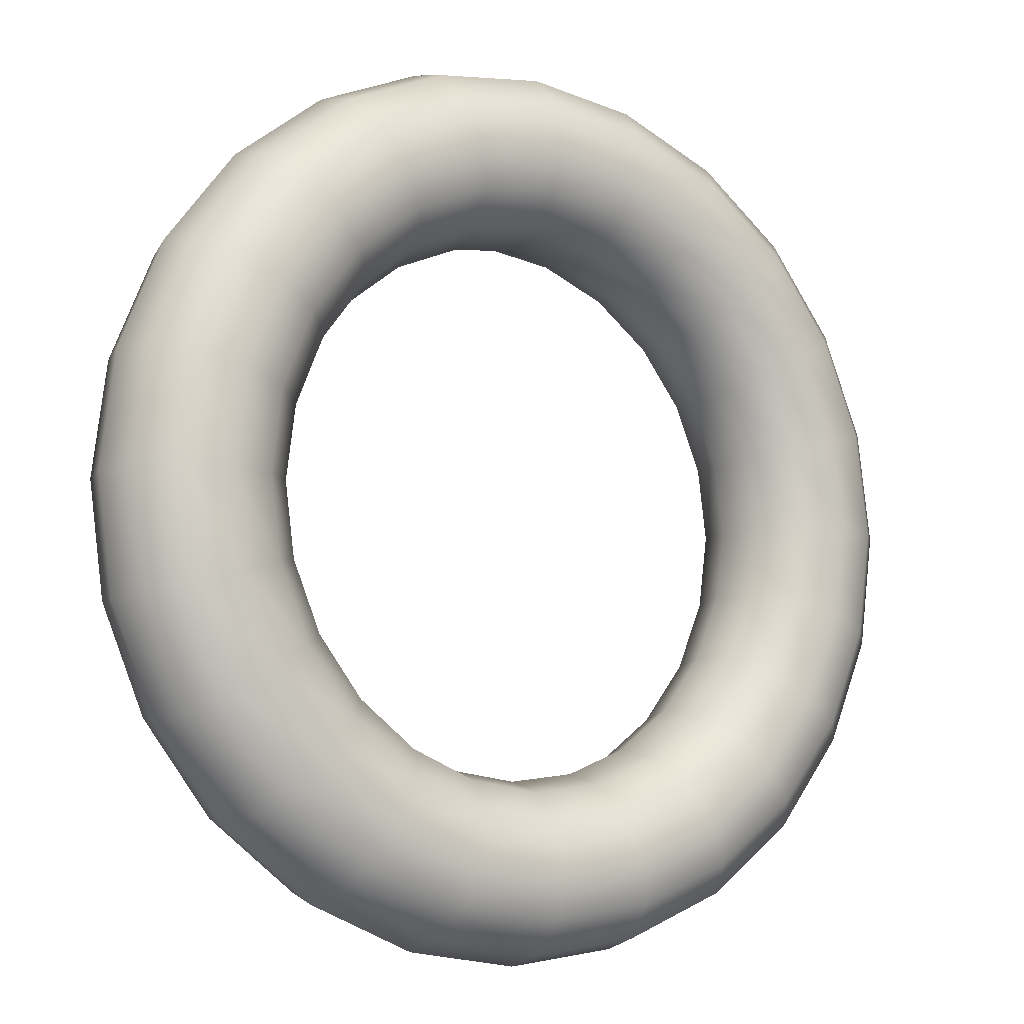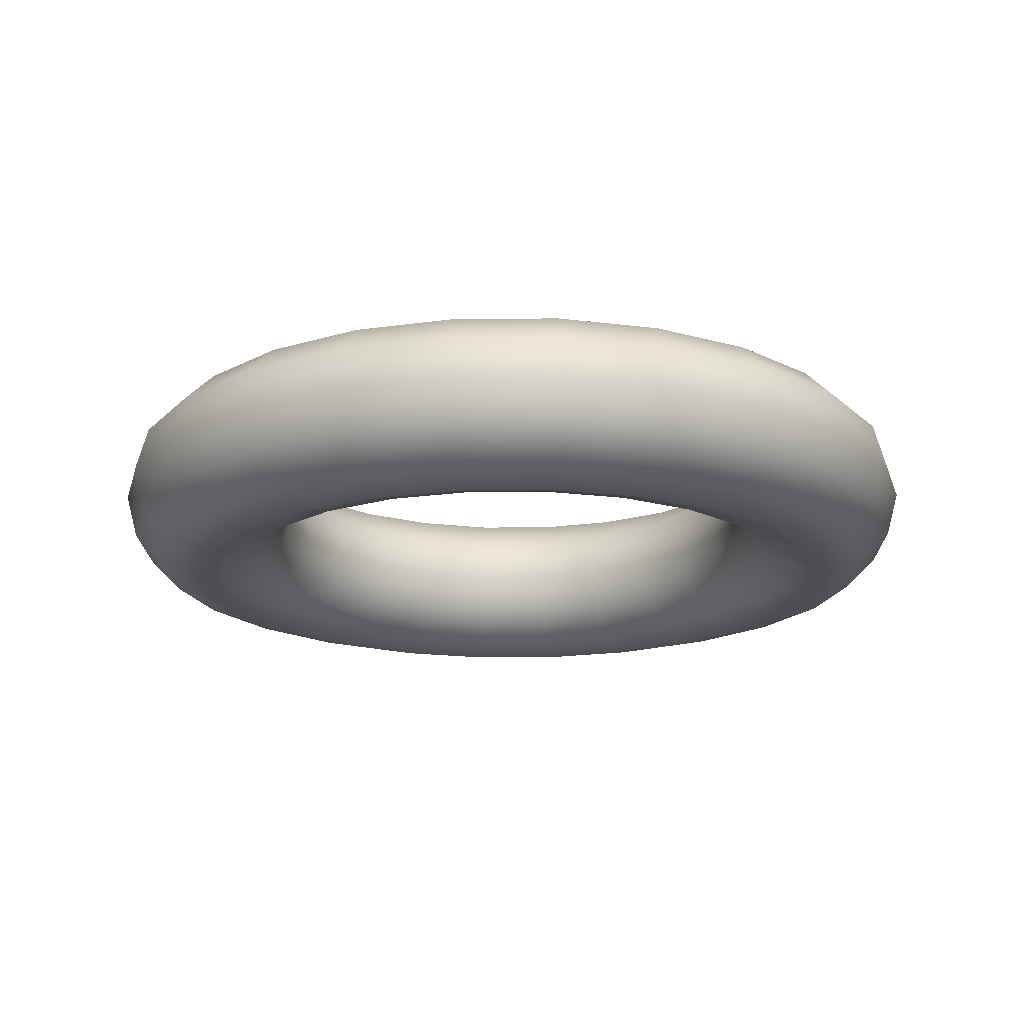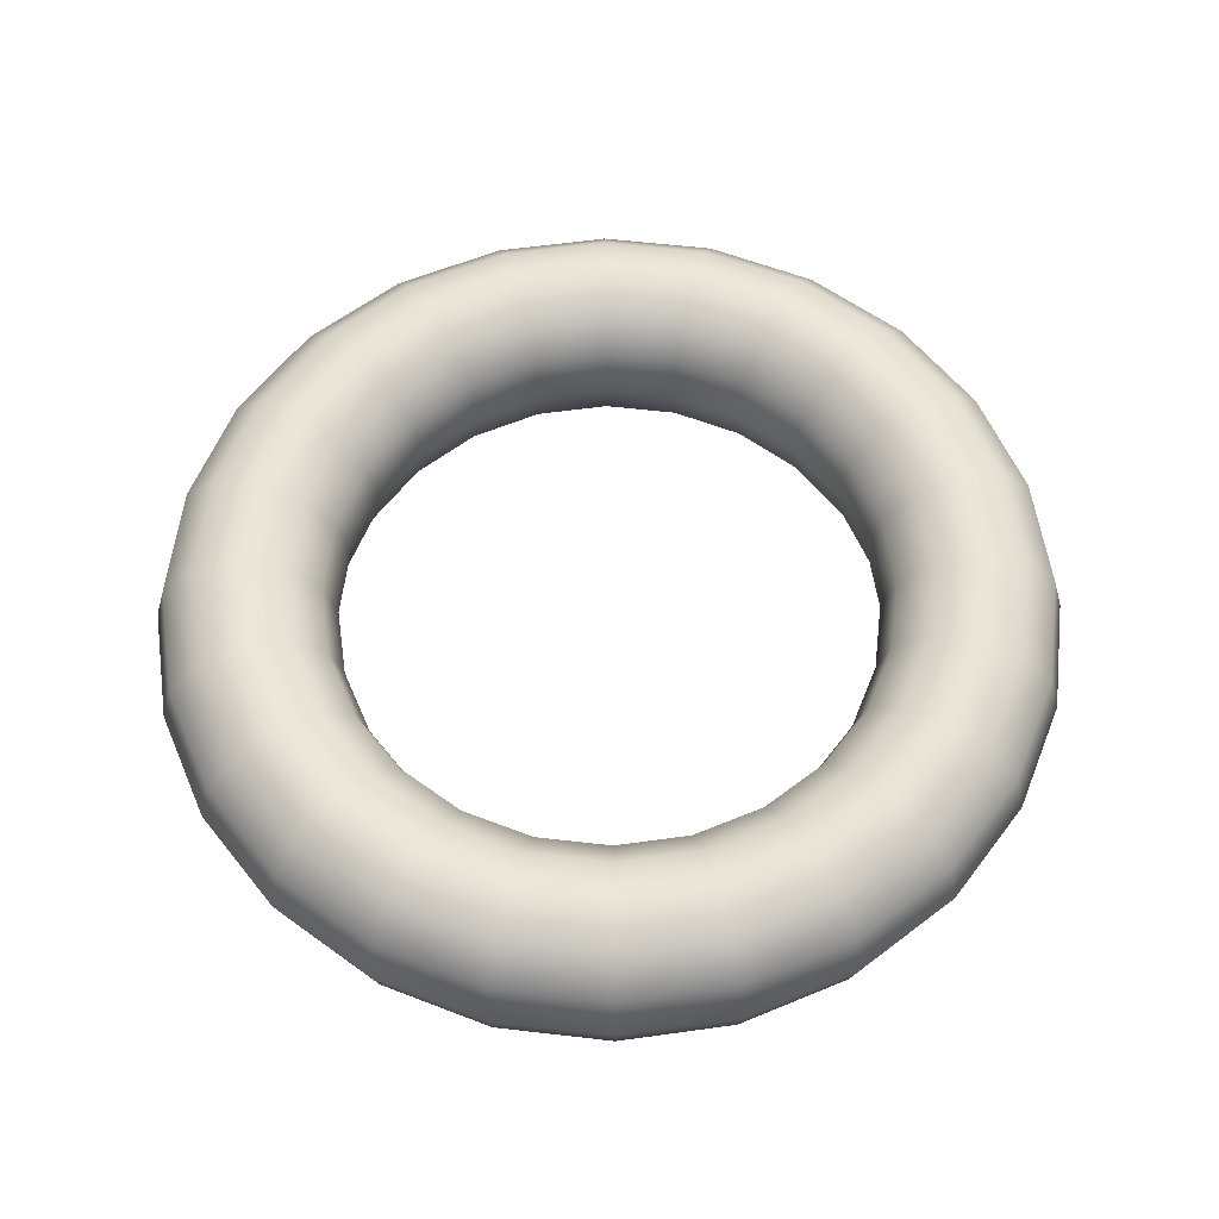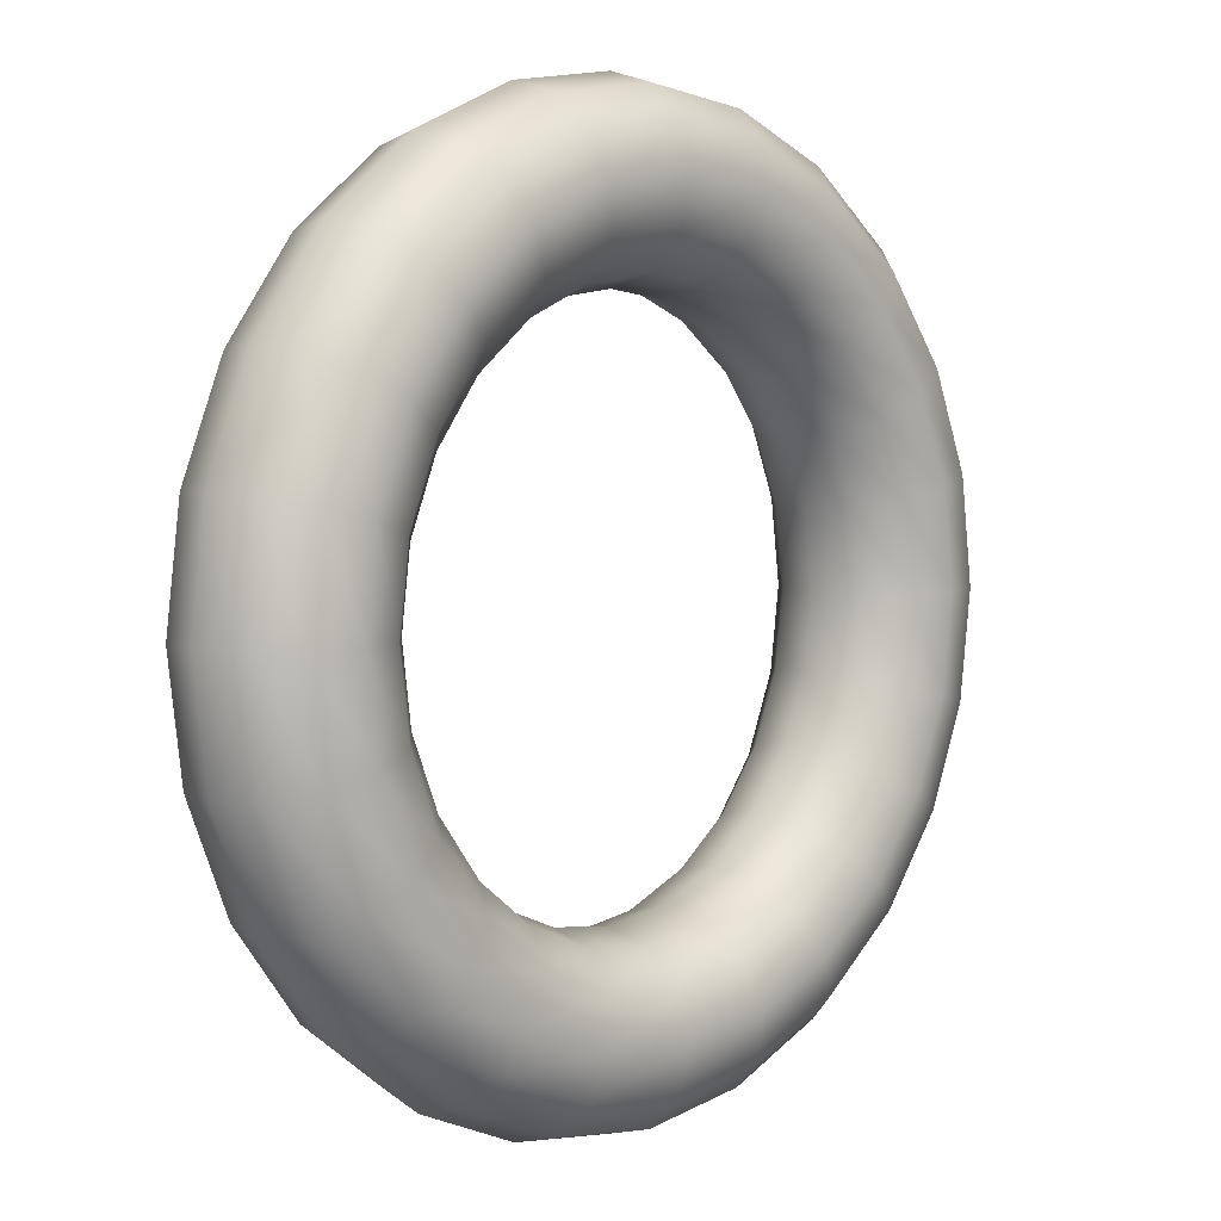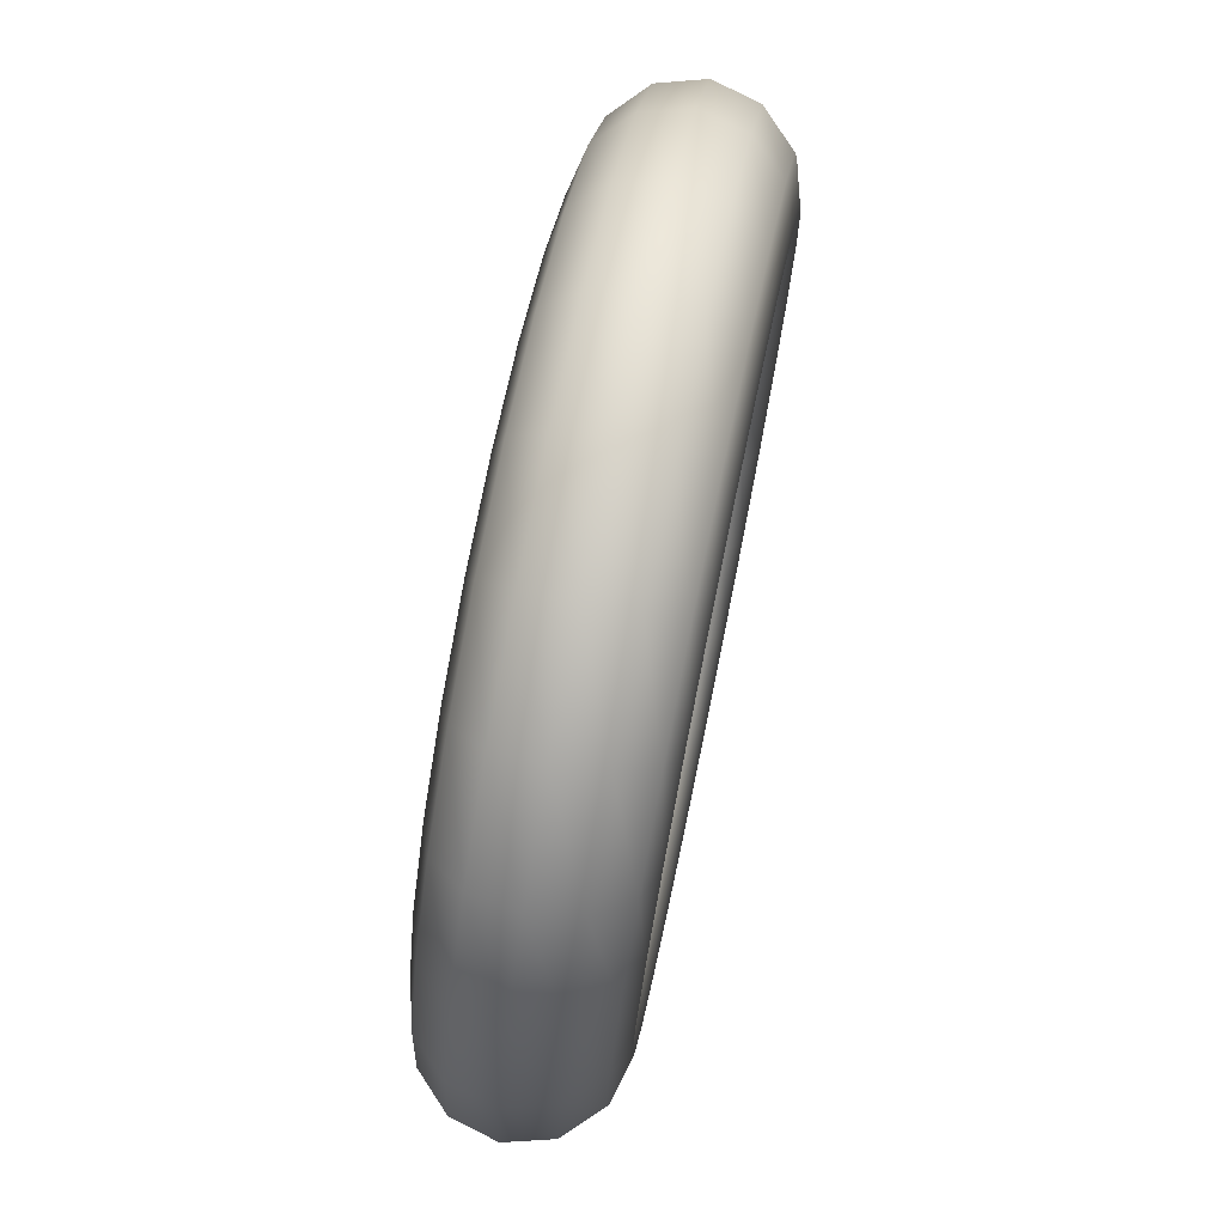
<metadata>
{"format":"obj","ext":"obj","renderer":"f3d","projection":"perspective","resolution":1024,"background":"white","views":[{"elev":-8.7,"azim":-33.6,"up":"+Y"},{"elev":-17.7,"azim":-51.7,"up":"+Z"},{"elev":58.8,"azim":164.3,"up":"+Z"},{"elev":5.0,"azim":-47.0,"up":"+Y"},{"elev":74.3,"azim":-78.4,"up":"+Y"}]}
</metadata>
<code>
o Torus.011
v -2.394 0.4326 -0.2717
v -2.386 0.4326 -0.2436
v -2.366 0.4326 -0.2231
v -2.338 0.4326 -0.2156
v -2.31 0.4326 -0.2231
v -2.289 0.4326 -0.2436
v -2.281 0.4326 -0.2717
v -2.289 0.4326 -0.2997
v -2.31 0.4326 -0.3202
v -2.338 0.4326 -0.3277
v -2.366 0.4326 -0.3202
v -2.386 0.4326 -0.2997
v -2.384 0.36 -0.2717
v -2.377 0.362 -0.2436
v -2.357 0.3673 -0.2231
v -2.33 0.3745 -0.2156
v -2.303 0.3818 -0.2231
v -2.283 0.3871 -0.2436
v -2.276 0.389 -0.2717
v -2.283 0.3871 -0.2997
v -2.303 0.3818 -0.3202
v -2.33 0.3745 -0.3277
v -2.357 0.3673 -0.3202
v -2.377 0.362 -0.2997
v -2.356 0.2924 -0.2717
v -2.35 0.2962 -0.2436
v -2.332 0.3064 -0.2231
v -2.307 0.3204 -0.2156
v -2.283 0.3345 -0.2231
v -2.265 0.3447 -0.2436
v -2.259 0.3485 -0.2717
v -2.265 0.3447 -0.2997
v -2.283 0.3345 -0.3202
v -2.307 0.3204 -0.3277
v -2.332 0.3064 -0.3202
v -2.35 0.2962 -0.2997
v -2.311 0.2343 -0.2717
v -2.306 0.2397 -0.2436
v -2.292 0.2542 -0.2231
v -2.272 0.274 -0.2156
v -2.252 0.2938 -0.2231
v -2.238 0.3083 -0.2436
v -2.232 0.3136 -0.2717
v -2.238 0.3083 -0.2997
v -2.252 0.2938 -0.3202
v -2.272 0.274 -0.3277
v -2.292 0.2542 -0.3202
v -2.306 0.2397 -0.2997
v -2.253 0.1898 -0.2717
v -2.25 0.1963 -0.2436
v -2.239 0.2141 -0.2231
v -2.225 0.2383 -0.2156
v -2.211 0.2626 -0.2231
v -2.201 0.2804 -0.2436
v -2.197 0.2869 -0.2717
v -2.201 0.2804 -0.2997
v -2.211 0.2626 -0.3202
v -2.225 0.2383 -0.3277
v -2.239 0.2141 -0.3202
v -2.25 0.1963 -0.2997
v -2.186 0.1618 -0.2717
v -2.184 0.169 -0.2436
v -2.179 0.1889 -0.2231
v -2.171 0.2159 -0.2156
v -2.164 0.243 -0.2231
v -2.159 0.2628 -0.2436
v -2.157 0.2701 -0.2717
v -2.159 0.2628 -0.2997
v -2.164 0.243 -0.3202
v -2.171 0.2159 -0.3277
v -2.179 0.1889 -0.3202
v -2.184 0.169 -0.2997
v -2.113 0.1522 -0.2717
v -2.113 0.1597 -0.2436
v -2.113 0.1803 -0.2231
v -2.113 0.2083 -0.2156
v -2.113 0.2363 -0.2231
v -2.113 0.2569 -0.2436
v -2.113 0.2644 -0.2717
v -2.113 0.2569 -0.2997
v -2.113 0.2363 -0.3202
v -2.113 0.2083 -0.3277
v -2.113 0.1803 -0.3202
v -2.113 0.1597 -0.2997
v -2.041 0.1618 -0.2717
v -2.043 0.169 -0.2436
v -2.048 0.1889 -0.2231
v -2.055 0.2159 -0.2156
v -2.062 0.243 -0.2231
v -2.068 0.2628 -0.2436
v -2.07 0.2701 -0.2717
v -2.068 0.2628 -0.2997
v -2.062 0.243 -0.3202
v -2.055 0.2159 -0.3277
v -2.048 0.1889 -0.3202
v -2.043 0.169 -0.2997
v -1.973 0.1898 -0.2717
v -1.977 0.1963 -0.2436
v -1.987 0.2141 -0.2231
v -2.001 0.2383 -0.2156
v -2.015 0.2626 -0.2231
v -2.025 0.2804 -0.2436
v -2.029 0.2869 -0.2717
v -2.025 0.2804 -0.2997
v -2.015 0.2626 -0.3202
v -2.001 0.2383 -0.3277
v -1.987 0.2141 -0.3202
v -1.977 0.1963 -0.2997
v -1.915 0.2343 -0.2717
v -1.92 0.2397 -0.2436
v -1.935 0.2542 -0.2231
v -1.955 0.274 -0.2156
v -1.975 0.2938 -0.2231
v -1.989 0.3083 -0.2436
v -1.994 0.3136 -0.2717
v -1.989 0.3083 -0.2997
v -1.975 0.2938 -0.3202
v -1.955 0.274 -0.3277
v -1.935 0.2542 -0.3202
v -1.92 0.2397 -0.2997
v -1.87 0.2924 -0.2717
v -1.877 0.2962 -0.2436
v -1.895 0.3064 -0.2231
v -1.919 0.3204 -0.2156
v -1.943 0.3345 -0.2231
v -1.961 0.3447 -0.2436
v -1.968 0.3485 -0.2717
v -1.961 0.3447 -0.2997
v -1.943 0.3345 -0.3202
v -1.919 0.3204 -0.3277
v -1.895 0.3064 -0.3202
v -1.877 0.2962 -0.2997
v -1.842 0.36 -0.2717
v -1.85 0.362 -0.2436
v -1.87 0.3673 -0.2231
v -1.897 0.3745 -0.2156
v -1.924 0.3818 -0.2231
v -1.944 0.3871 -0.2436
v -1.951 0.389 -0.2717
v -1.944 0.3871 -0.2997
v -1.924 0.3818 -0.3202
v -1.897 0.3745 -0.3277
v -1.87 0.3673 -0.3202
v -1.85 0.362 -0.2997
v -1.833 0.4326 -0.2717
v -1.84 0.4326 -0.2436
v -1.861 0.4326 -0.2231
v -1.889 0.4326 -0.2156
v -1.917 0.4326 -0.2231
v -1.938 0.4326 -0.2436
v -1.945 0.4326 -0.2717
v -1.938 0.4326 -0.2997
v -1.917 0.4326 -0.3202
v -1.889 0.4326 -0.3277
v -1.861 0.4326 -0.3202
v -1.84 0.4326 -0.2997
v -1.842 0.5051 -0.2717
v -1.85 0.5032 -0.2436
v -1.87 0.4979 -0.2231
v -1.897 0.4906 -0.2156
v -1.924 0.4834 -0.2231
v -1.944 0.478 -0.2436
v -1.951 0.4761 -0.2717
v -1.944 0.478 -0.2997
v -1.924 0.4834 -0.3202
v -1.897 0.4906 -0.3277
v -1.87 0.4979 -0.3202
v -1.85 0.5032 -0.2997
v -1.87 0.5727 -0.2717
v -1.877 0.569 -0.2436
v -1.895 0.5587 -0.2231
v -1.919 0.5447 -0.2156
v -1.943 0.5307 -0.2231
v -1.961 0.5204 -0.2436
v -1.968 0.5167 -0.2717
v -1.961 0.5204 -0.2997
v -1.943 0.5307 -0.3202
v -1.919 0.5447 -0.3277
v -1.895 0.5587 -0.3202
v -1.877 0.569 -0.2997
v -1.915 0.6308 -0.2717
v -1.92 0.6255 -0.2436
v -1.935 0.611 -0.2231
v -1.955 0.5912 -0.2156
v -1.975 0.5713 -0.2231
v -1.989 0.5568 -0.2436
v -1.994 0.5515 -0.2717
v -1.989 0.5568 -0.2997
v -1.975 0.5713 -0.3202
v -1.955 0.5912 -0.3277
v -1.935 0.611 -0.3202
v -1.92 0.6255 -0.2997
v -1.973 0.6753 -0.2717
v -1.977 0.6688 -0.2436
v -1.987 0.6511 -0.2231
v -2.001 0.6268 -0.2156
v -2.015 0.6025 -0.2231
v -2.025 0.5847 -0.2436
v -2.029 0.5782 -0.2717
v -2.025 0.5847 -0.2997
v -2.015 0.6025 -0.3202
v -2.001 0.6268 -0.3277
v -1.987 0.6511 -0.3202
v -1.977 0.6688 -0.2997
v -2.041 0.7034 -0.2717
v -2.043 0.6961 -0.2436
v -2.048 0.6763 -0.2231
v -2.055 0.6492 -0.2156
v -2.062 0.6221 -0.2231
v -2.068 0.6023 -0.2436
v -2.07 0.595 -0.2717
v -2.068 0.6023 -0.2997
v -2.062 0.6221 -0.3202
v -2.055 0.6492 -0.3277
v -2.048 0.6763 -0.3202
v -2.043 0.6961 -0.2997
v -2.113 0.7129 -0.2717
v -2.113 0.7054 -0.2436
v -2.113 0.6849 -0.2231
v -2.113 0.6568 -0.2156
v -2.113 0.6288 -0.2231
v -2.113 0.6083 -0.2436
v -2.113 0.6008 -0.2717
v -2.113 0.6083 -0.2997
v -2.113 0.6288 -0.3202
v -2.113 0.6568 -0.3277
v -2.113 0.6849 -0.3202
v -2.113 0.7054 -0.2997
v -2.186 0.7034 -0.2717
v -2.184 0.6961 -0.2436
v -2.179 0.6763 -0.2231
v -2.171 0.6492 -0.2156
v -2.164 0.6221 -0.2231
v -2.159 0.6023 -0.2436
v -2.157 0.595 -0.2717
v -2.159 0.6023 -0.2997
v -2.164 0.6221 -0.3202
v -2.171 0.6492 -0.3277
v -2.179 0.6763 -0.3202
v -2.184 0.6961 -0.2997
v -2.253 0.6753 -0.2717
v -2.25 0.6688 -0.2436
v -2.239 0.6511 -0.2231
v -2.225 0.6268 -0.2156
v -2.211 0.6025 -0.2231
v -2.201 0.5847 -0.2436
v -2.197 0.5782 -0.2717
v -2.201 0.5847 -0.2997
v -2.211 0.6025 -0.3202
v -2.225 0.6268 -0.3277
v -2.239 0.6511 -0.3202
v -2.25 0.6688 -0.2997
v -2.311 0.6308 -0.2717
v -2.306 0.6255 -0.2436
v -2.292 0.611 -0.2231
v -2.272 0.5912 -0.2156
v -2.252 0.5713 -0.2231
v -2.238 0.5568 -0.2436
v -2.232 0.5515 -0.2717
v -2.238 0.5568 -0.2997
v -2.252 0.5713 -0.3202
v -2.272 0.5912 -0.3277
v -2.292 0.611 -0.3202
v -2.306 0.6255 -0.2997
v -2.356 0.5727 -0.2717
v -2.35 0.569 -0.2436
v -2.332 0.5587 -0.2231
v -2.307 0.5447 -0.2156
v -2.283 0.5307 -0.2231
v -2.265 0.5204 -0.2436
v -2.259 0.5167 -0.2717
v -2.265 0.5204 -0.2997
v -2.283 0.5307 -0.3202
v -2.307 0.5447 -0.3277
v -2.332 0.5587 -0.3202
v -2.35 0.569 -0.2997
v -2.384 0.5051 -0.2717
v -2.377 0.5032 -0.2436
v -2.357 0.4979 -0.2231
v -2.33 0.4906 -0.2156
v -2.303 0.4834 -0.2231
v -2.283 0.478 -0.2436
v -2.276 0.4761 -0.2717
v -2.283 0.478 -0.2997
v -2.303 0.4834 -0.3202
v -2.33 0.4906 -0.3277
v -2.357 0.4979 -0.3202
v -2.377 0.5032 -0.2997
f 1 13 14 2
f 2 14 15 3
f 3 15 16 4
f 4 16 17 5
f 5 17 18 6
f 6 18 19 7
f 7 19 20 8
f 8 20 21 9
f 9 21 22 10
f 10 22 23 11
f 11 23 24 12
f 1 12 24 13
f 13 25 26 14
f 14 26 27 15
f 15 27 28 16
f 16 28 29 17
f 17 29 30 18
f 18 30 31 19
f 19 31 32 20
f 20 32 33 21
f 21 33 34 22
f 22 34 35 23
f 23 35 36 24
f 24 36 25 13
f 25 37 38 26
f 26 38 39 27
f 27 39 40 28
f 28 40 41 29
f 29 41 42 30
f 30 42 43 31
f 31 43 44 32
f 32 44 45 33
f 33 45 46 34
f 34 46 47 35
f 35 47 48 36
f 36 48 37 25
f 37 49 50 38
f 38 50 51 39
f 39 51 52 40
f 40 52 53 41
f 41 53 54 42
f 42 54 55 43
f 43 55 56 44
f 44 56 57 45
f 45 57 58 46
f 46 58 59 47
f 47 59 60 48
f 48 60 49 37
f 49 61 62 50
f 50 62 63 51
f 51 63 64 52
f 52 64 65 53
f 53 65 66 54
f 54 66 67 55
f 55 67 68 56
f 56 68 69 57
f 57 69 70 58
f 58 70 71 59
f 59 71 72 60
f 60 72 61 49
f 61 73 74 62
f 62 74 75 63
f 63 75 76 64
f 64 76 77 65
f 65 77 78 66
f 66 78 79 67
f 67 79 80 68
f 68 80 81 69
f 69 81 82 70
f 70 82 83 71
f 71 83 84 72
f 72 84 73 61
f 73 85 86 74
f 74 86 87 75
f 75 87 88 76
f 76 88 89 77
f 77 89 90 78
f 78 90 91 79
f 79 91 92 80
f 80 92 93 81
f 81 93 94 82
f 82 94 95 83
f 83 95 96 84
f 84 96 85 73
f 85 97 98 86
f 86 98 99 87
f 87 99 100 88
f 88 100 101 89
f 89 101 102 90
f 90 102 103 91
f 91 103 104 92
f 92 104 105 93
f 93 105 106 94
f 94 106 107 95
f 95 107 108 96
f 96 108 97 85
f 97 109 110 98
f 98 110 111 99
f 99 111 112 100
f 100 112 113 101
f 101 113 114 102
f 102 114 115 103
f 103 115 116 104
f 104 116 117 105
f 105 117 118 106
f 106 118 119 107
f 107 119 120 108
f 108 120 109 97
f 109 121 122 110
f 110 122 123 111
f 111 123 124 112
f 112 124 125 113
f 113 125 126 114
f 114 126 127 115
f 115 127 128 116
f 116 128 129 117
f 117 129 130 118
f 118 130 131 119
f 119 131 132 120
f 120 132 121 109
f 121 133 134 122
f 122 134 135 123
f 123 135 136 124
f 124 136 137 125
f 125 137 138 126
f 126 138 139 127
f 127 139 140 128
f 128 140 141 129
f 129 141 142 130
f 130 142 143 131
f 131 143 144 132
f 132 144 133 121
f 133 145 146 134
f 134 146 147 135
f 135 147 148 136
f 136 148 149 137
f 137 149 150 138
f 138 150 151 139
f 139 151 152 140
f 140 152 153 141
f 141 153 154 142
f 142 154 155 143
f 143 155 156 144
f 144 156 145 133
f 145 157 158 146
f 146 158 159 147
f 147 159 160 148
f 148 160 161 149
f 149 161 162 150
f 150 162 163 151
f 151 163 164 152
f 152 164 165 153
f 153 165 166 154
f 154 166 167 155
f 155 167 168 156
f 156 168 157 145
f 157 169 170 158
f 158 170 171 159
f 159 171 172 160
f 160 172 173 161
f 161 173 174 162
f 162 174 175 163
f 163 175 176 164
f 164 176 177 165
f 165 177 178 166
f 166 178 179 167
f 167 179 180 168
f 168 180 169 157
f 169 181 182 170
f 170 182 183 171
f 171 183 184 172
f 172 184 185 173
f 173 185 186 174
f 174 186 187 175
f 175 187 188 176
f 176 188 189 177
f 177 189 190 178
f 178 190 191 179
f 179 191 192 180
f 180 192 181 169
f 181 193 194 182
f 182 194 195 183
f 183 195 196 184
f 184 196 197 185
f 185 197 198 186
f 186 198 199 187
f 187 199 200 188
f 188 200 201 189
f 189 201 202 190
f 190 202 203 191
f 191 203 204 192
f 192 204 193 181
f 193 205 206 194
f 194 206 207 195
f 195 207 208 196
f 196 208 209 197
f 197 209 210 198
f 198 210 211 199
f 199 211 212 200
f 200 212 213 201
f 201 213 214 202
f 202 214 215 203
f 203 215 216 204
f 204 216 205 193
f 205 217 218 206
f 206 218 219 207
f 207 219 220 208
f 208 220 221 209
f 209 221 222 210
f 210 222 223 211
f 211 223 224 212
f 212 224 225 213
f 213 225 226 214
f 214 226 227 215
f 215 227 228 216
f 216 228 217 205
f 217 229 230 218
f 218 230 231 219
f 219 231 232 220
f 220 232 233 221
f 221 233 234 222
f 222 234 235 223
f 223 235 236 224
f 224 236 237 225
f 225 237 238 226
f 226 238 239 227
f 227 239 240 228
f 228 240 229 217
f 229 241 242 230
f 230 242 243 231
f 231 243 244 232
f 232 244 245 233
f 233 245 246 234
f 234 246 247 235
f 235 247 248 236
f 236 248 249 237
f 237 249 250 238
f 238 250 251 239
f 239 251 252 240
f 240 252 241 229
f 241 253 254 242
f 242 254 255 243
f 243 255 256 244
f 244 256 257 245
f 245 257 258 246
f 246 258 259 247
f 247 259 260 248
f 248 260 261 249
f 249 261 262 250
f 250 262 263 251
f 251 263 264 252
f 252 264 253 241
f 253 265 266 254
f 254 266 267 255
f 255 267 268 256
f 256 268 269 257
f 257 269 270 258
f 258 270 271 259
f 259 271 272 260
f 260 272 273 261
f 261 273 274 262
f 262 274 275 263
f 263 275 276 264
f 264 276 265 253
f 265 277 278 266
f 266 278 279 267
f 267 279 280 268
f 268 280 281 269
f 269 281 282 270
f 270 282 283 271
f 271 283 284 272
f 272 284 285 273
f 273 285 286 274
f 274 286 287 275
f 275 287 288 276
f 276 288 277 265
f 277 1 2 278
f 278 2 3 279
f 279 3 4 280
f 280 4 5 281
f 281 5 6 282
f 282 6 7 283
f 283 7 8 284
f 284 8 9 285
f 285 9 10 286
f 286 10 11 287
f 287 11 12 288
f 288 12 1 277

</code>
